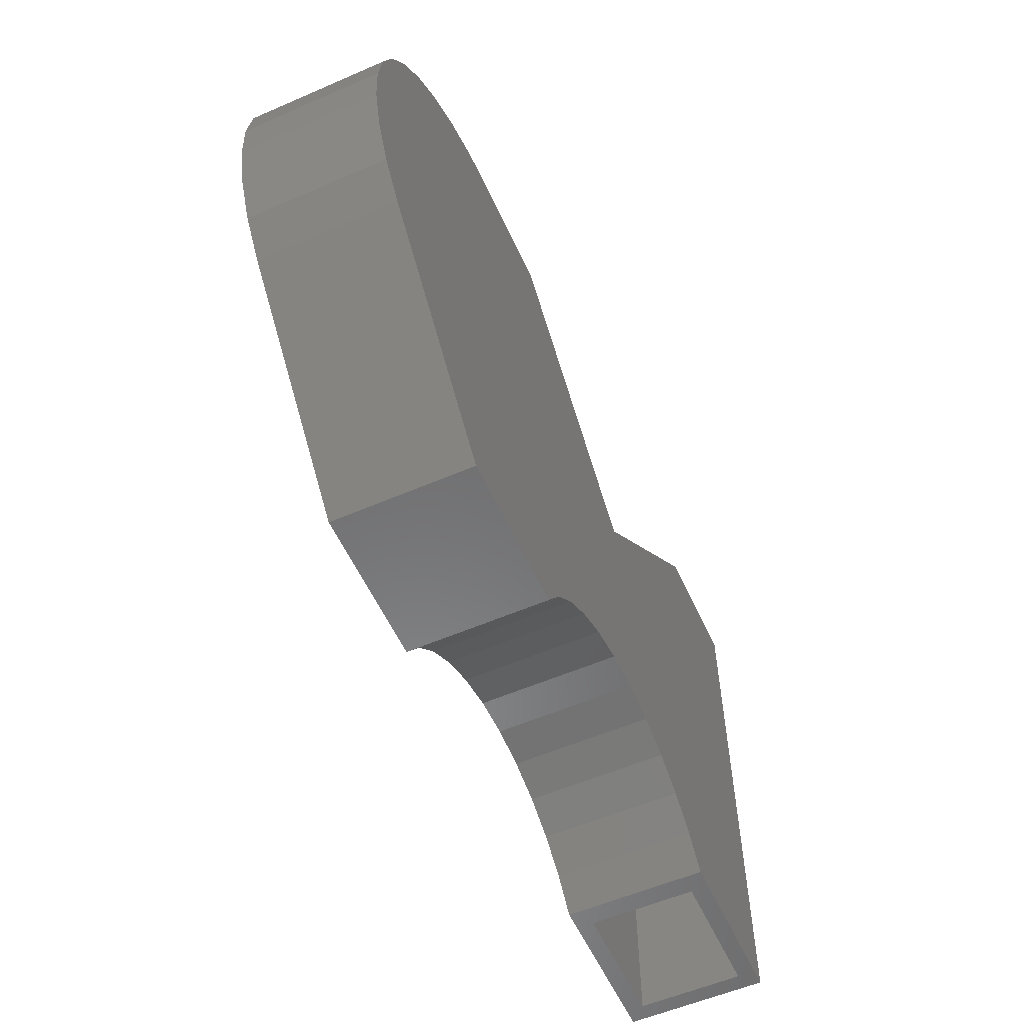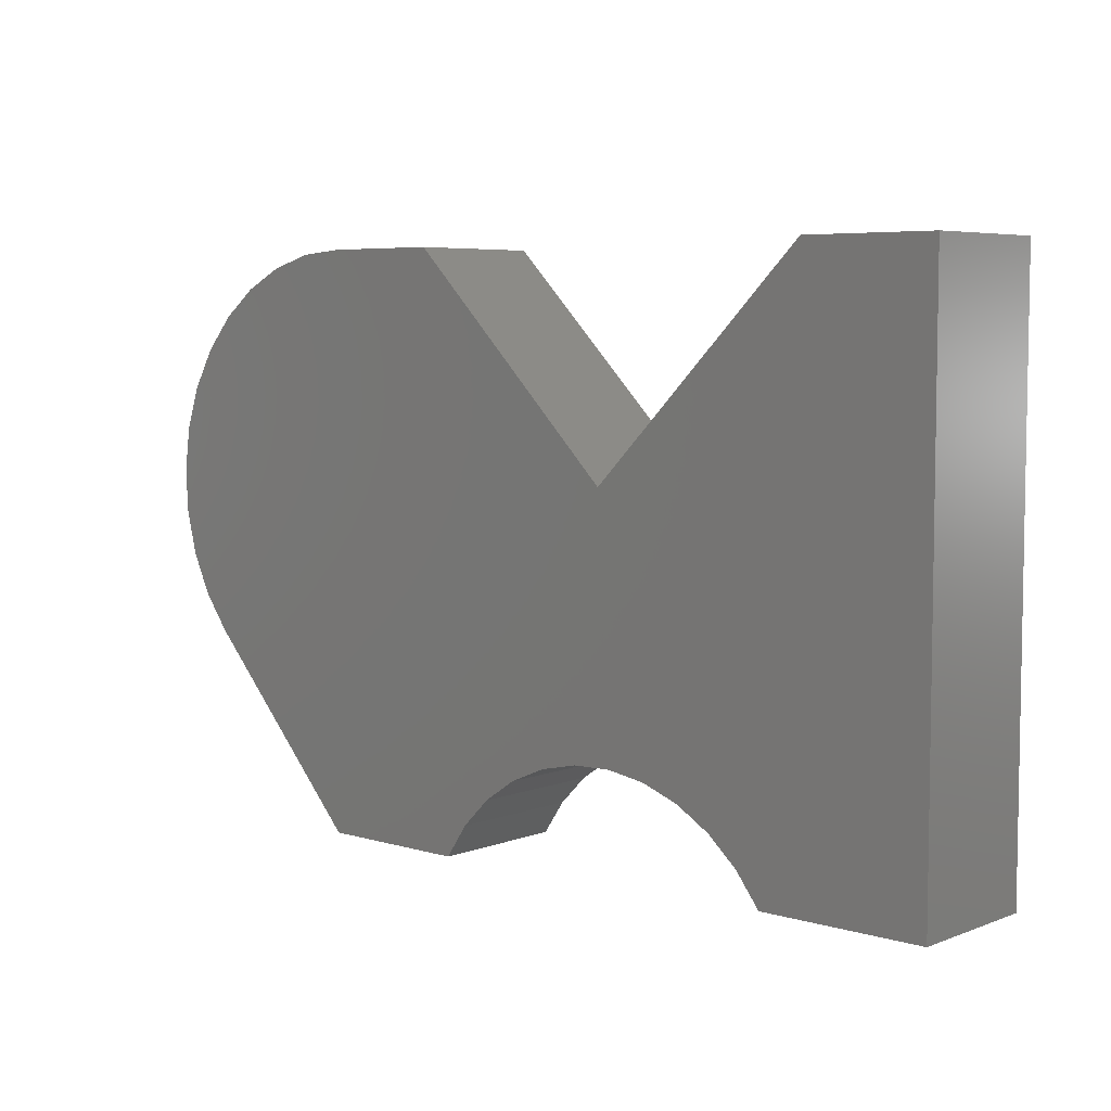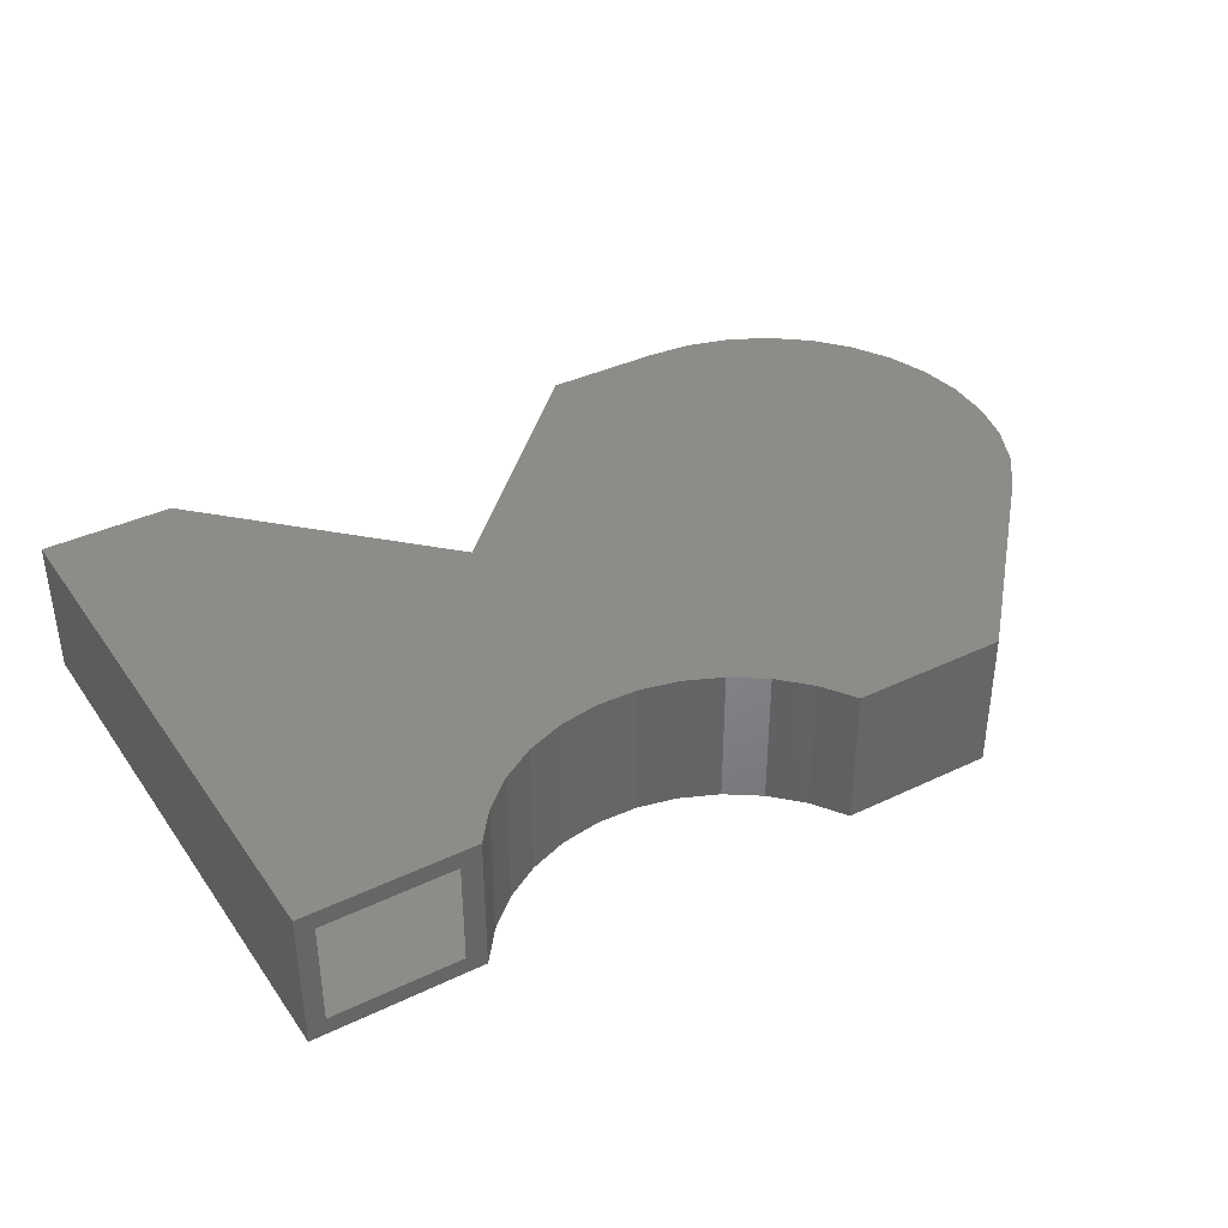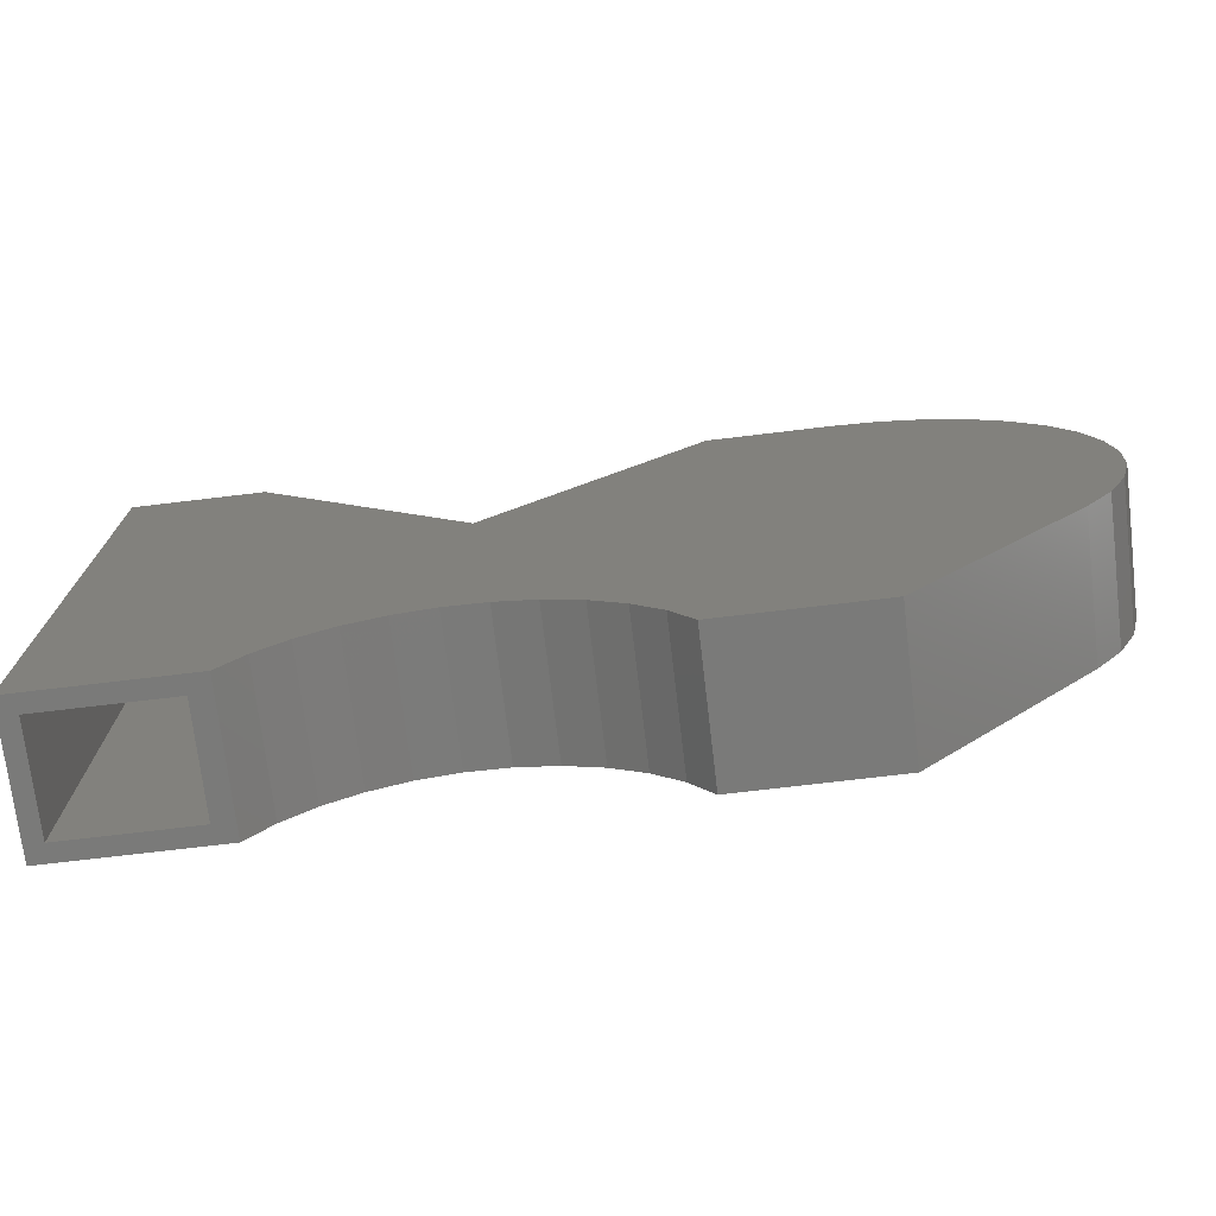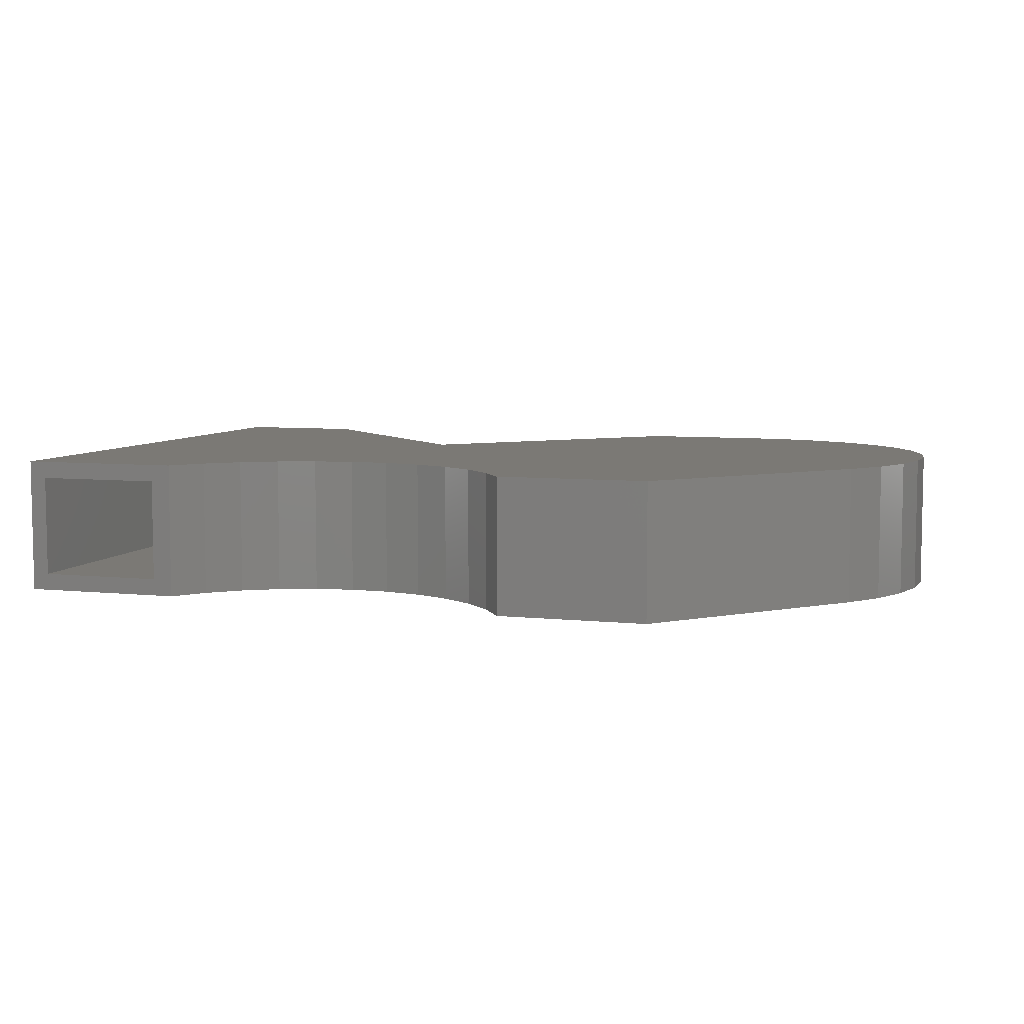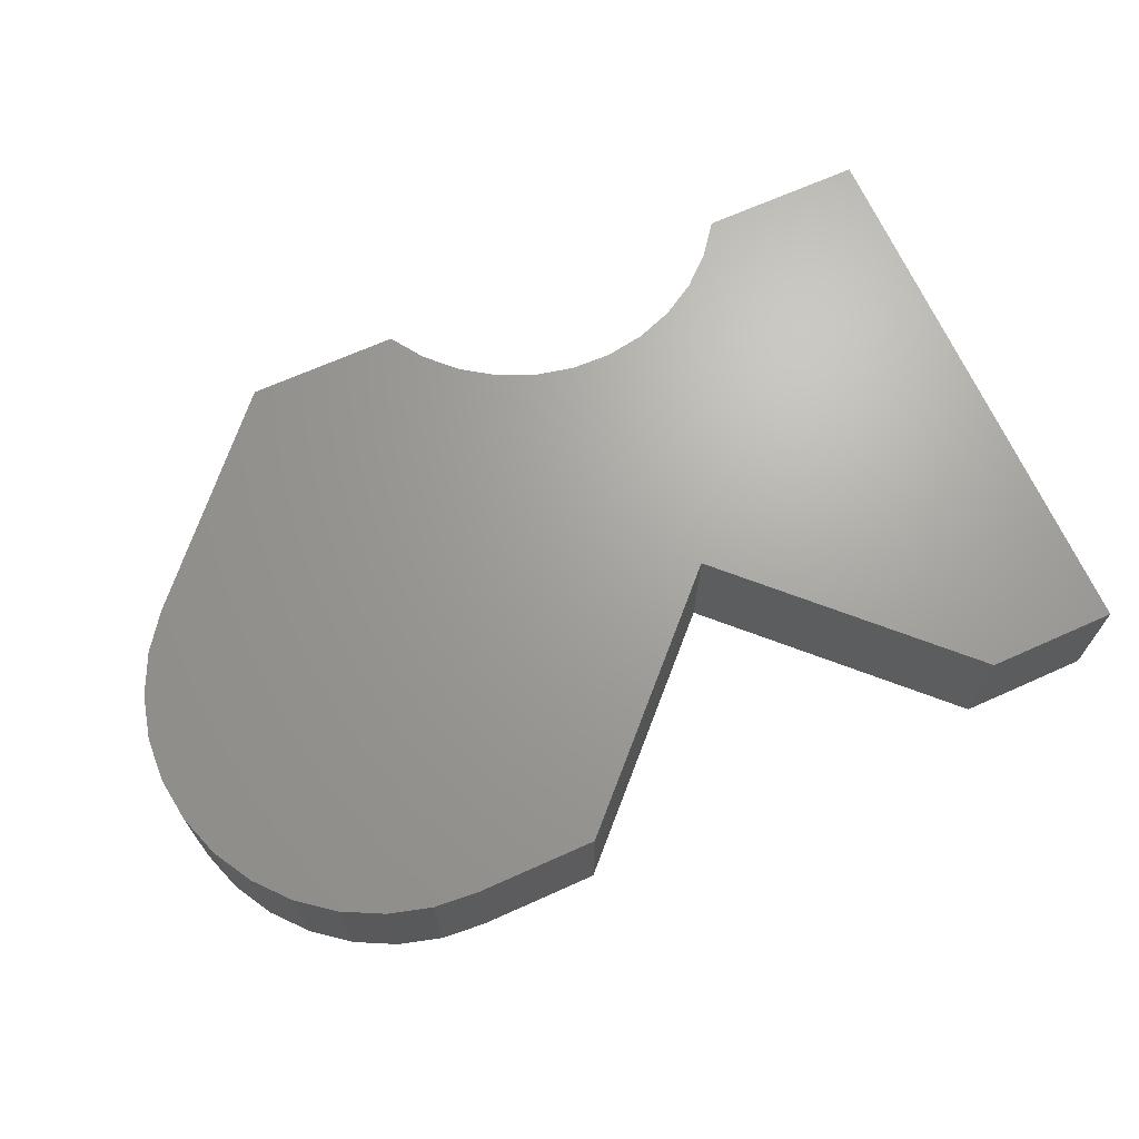
<metadata>
{"format":"stl","ext":"stl","renderer":"f3d","projection":"perspective","resolution":1024,"background":"white","views":[{"elev":-56.7,"azim":-65.7,"up":"+Z"},{"elev":5.9,"azim":41.6,"up":"+Z"},{"elev":38.0,"azim":148.8,"up":"+Y"},{"elev":-73.2,"azim":-173.2,"up":"+Z"},{"elev":6.6,"azim":-162.5,"up":"+Y"},{"elev":68.0,"azim":-24.2,"up":"+Y"}]}
</metadata>
<code>
# stl→obj: 128 verts, 252 faces
v 0.4688 -0.09375 -0.4518
v 0.4453 -0.07031 -0.4518
v 0.4688 0.09375 -0.4518
v 0.4453 0.07031 -0.4518
v 0.2454 0.09375 -0.4518
v 0.2727 0.07031 -0.4518
v 0.2454 -0.09375 -0.4518
v 0.2727 -0.07031 -0.4518
v -0.2619 0.07031 -0.444
v -0.2619 -0.07031 -0.444
v -0.227 0.07031 -0.3969
v -0.227 -0.07031 -0.3969
v -0.1839 0.07031 -0.3572
v -0.1839 -0.07031 -0.3572
v -0.1341 0.07031 -0.3264
v -0.1341 -0.07031 -0.3264
v -0.07935 0.07031 -0.3055
v -0.07935 -0.07031 -0.3055
v -0.02166 0.07031 -0.2953
v -0.02166 -0.07031 -0.2953
v 0.03692 0.07031 -0.2961
v 0.03692 -0.07031 -0.2961
v 0.09428 0.07031 -0.308
v 0.09428 -0.07031 -0.308
v 0.1484 0.07031 -0.3305
v 0.1484 -0.07031 -0.3305
v 0.1973 0.07031 -0.3628
v 0.1973 -0.07031 -0.3628
v 0.2392 0.07031 -0.4037
v 0.2392 -0.07031 -0.4037
v 0.4453 -0.07031 -0.001809
v 0.4453 0.07031 -0.001809
v 0.3024 0.07031 0.2864
v 0.003125 0.07031 -0.01286
v 0.4453 0.07031 0.2864
v -0.2962 0.07031 0.2864
v -0.4469 0.07031 0.2864
v -0.4434 0.07031 -0.444
v -0.6661 0.07031 -0.1979
v -0.5025 0.07031 0.2815
v -0.5562 0.07031 0.266
v -0.6058 0.07031 0.2406
v -0.6497 0.07031 0.2062
v -0.6863 0.07031 0.1639
v -0.6991 0.07031 -0.1529
v -0.7228 0.07031 -0.1024
v -0.714 0.07031 0.1155
v -0.7365 0.07031 -0.0483
v -0.7321 0.07031 0.06272
v -0.7397 0.07031 0.007427
v 0.3024 -0.07031 0.2864
v 0.4453 -0.07031 0.2864
v 0.003125 -0.07031 -0.01286
v -0.2962 -0.07031 0.2864
v -0.4434 -0.07031 -0.444
v -0.4469 -0.07031 0.2864
v -0.666 -0.07031 -0.1979
v -0.699 -0.07031 -0.1529
v -0.6863 -0.07031 0.164
v -0.6497 -0.07031 0.2062
v -0.6058 -0.07031 0.2406
v -0.5561 -0.07031 0.266
v -0.5025 -0.07031 0.2815
v -0.7397 -0.07031 0.007419
v -0.7321 -0.07031 0.06272
v -0.7365 -0.07031 -0.04831
v -0.714 -0.07031 0.1155
v -0.7228 -0.07031 -0.1024
v -0.6835 -0.09375 -0.2135
v -0.6835 0.09375 -0.2136
v -0.4538 -0.09375 -0.4674
v -0.4538 0.09375 -0.4674
v -0.2483 -0.09375 -0.4674
v -0.2483 0.09375 -0.4674
v -0.03293 0.09375 -0.32
v -0.08573 -0.09375 -0.3319
v -0.08573 0.09375 -0.3319
v -0.1353 -0.09375 -0.3535
v -0.1353 0.09375 -0.3535
v -0.18 -0.09375 -0.3841
v -0.18 0.09375 -0.3841
v -0.2181 -0.09375 -0.4225
v -0.2181 0.09375 -0.4225
v -0.03293 -0.09375 -0.32
v 0.02117 0.09375 -0.3183
v 0.02117 -0.09375 -0.3183
v 0.07461 0.09375 -0.3268
v 0.07461 -0.09375 -0.3268
v 0.1255 0.09375 -0.3452
v 0.1255 -0.09375 -0.3452
v 0.172 0.09375 -0.3729
v 0.172 -0.09375 -0.3729
v 0.2124 0.09375 -0.4089
v 0.2124 -0.09375 -0.4089
v 0.4688 -0.09375 -0.001809
v 0.4688 0.09375 -0.001809
v 0.4688 -0.09375 0.3099
v 0.4688 0.09375 0.3099
v -0.2865 -0.09375 0.3099
v -0.2865 0.09375 0.3099
v -0.4469 -0.09375 0.3099
v -0.4468 0.09375 0.3099
v 0.2927 -0.09375 0.3099
v 0.2927 0.09375 0.3099
v 0.003125 -0.09375 0.02029
v 0.003125 0.09375 0.02029
v -0.7192 0.09375 -0.1649
v -0.7192 -0.09375 -0.1649
v -0.7449 0.09375 -0.1104
v -0.7449 -0.09375 -0.1103
v -0.7597 0.09375 -0.0519
v -0.7597 -0.09375 -0.05188
v -0.7631 0.09375 0.008317
v -0.7631 -0.09375 0.008333
v -0.7549 0.09375 0.06807
v -0.7549 -0.09375 0.06808
v -0.7354 0.09375 0.1252
v -0.7354 -0.09375 0.1252
v -0.7054 0.09375 0.1775
v -0.7054 -0.09375 0.1775
v -0.6659 0.09375 0.2231
v -0.6659 -0.09375 0.2231
v -0.6185 0.09375 0.2603
v -0.6185 -0.09375 0.2603
v -0.5648 0.09375 0.2878
v -0.5648 -0.09375 0.2878
v -0.5068 0.09375 0.3045
v -0.5069 -0.09375 0.3045
f 1 2 3
f 3 2 4
f 3 4 5
f 5 4 6
f 5 6 7
f 7 6 8
f 7 8 1
f 1 8 2
f 9 10 11
f 11 10 12
f 11 12 13
f 13 12 14
f 13 14 15
f 15 14 16
f 15 16 17
f 17 16 18
f 17 18 19
f 19 18 20
f 19 20 21
f 21 20 22
f 21 22 23
f 23 22 24
f 23 24 25
f 25 24 26
f 25 26 27
f 27 26 28
f 27 28 29
f 29 28 30
f 29 30 6
f 6 30 8
f 2 31 4
f 4 31 32
f 33 34 29
f 33 29 6
f 33 6 4
f 33 4 32
f 33 32 35
f 34 19 21
f 34 21 23
f 34 23 25
f 34 25 27
f 34 27 29
f 36 37 38
f 36 38 9
f 36 9 11
f 36 11 13
f 36 13 15
f 36 15 17
f 36 17 19
f 36 19 34
f 39 38 37
f 39 37 40
f 39 40 41
f 39 41 42
f 39 42 43
f 39 43 44
f 39 44 45
f 45 44 46
f 46 44 47
f 46 47 48
f 48 47 49
f 48 49 50
f 51 52 31
f 51 31 2
f 51 2 8
f 51 8 30
f 51 30 53
f 53 30 28
f 53 28 26
f 53 26 24
f 53 24 22
f 53 22 20
f 54 53 20
f 54 20 18
f 54 18 16
f 54 16 14
f 54 14 12
f 54 12 10
f 54 10 55
f 54 55 56
f 57 58 59
f 57 59 60
f 57 60 61
f 57 61 62
f 57 62 63
f 57 63 56
f 57 56 55
f 64 65 66
f 66 65 67
f 66 67 68
f 68 67 59
f 68 59 58
f 69 70 71
f 71 70 72
f 71 72 73
f 73 72 74
f 75 76 77
f 77 76 78
f 77 78 79
f 79 78 80
f 79 80 81
f 81 80 82
f 81 82 83
f 83 82 73
f 83 73 74
f 76 75 84
f 84 75 85
f 84 85 86
f 86 85 87
f 86 87 88
f 88 87 89
f 88 89 90
f 90 89 91
f 90 91 92
f 92 91 93
f 92 93 94
f 94 93 5
f 94 5 7
f 95 96 97
f 97 96 98
f 1 3 95
f 95 3 96
f 99 100 101
f 101 100 102
f 97 98 103
f 103 98 104
f 103 104 105
f 105 104 106
f 105 106 99
f 99 106 100
f 70 69 107
f 107 69 108
f 107 108 109
f 109 108 110
f 109 110 111
f 111 110 112
f 111 112 113
f 113 112 114
f 113 114 115
f 115 114 116
f 115 116 117
f 117 116 118
f 117 118 119
f 119 118 120
f 119 120 121
f 121 120 122
f 121 122 123
f 123 122 124
f 123 124 125
f 125 124 126
f 125 126 127
f 127 126 128
f 127 128 102
f 102 128 101
f 104 98 96
f 104 96 3
f 104 3 5
f 104 5 93
f 104 93 106
f 106 93 91
f 106 91 89
f 106 89 87
f 106 87 85
f 106 85 75
f 106 75 100
f 100 75 77
f 100 77 79
f 100 79 81
f 100 81 83
f 100 83 74
f 100 74 72
f 100 72 102
f 70 107 119
f 70 119 121
f 70 121 123
f 70 123 125
f 70 125 127
f 70 127 102
f 70 102 72
f 113 115 111
f 111 115 117
f 111 117 109
f 109 117 119
f 109 119 107
f 103 105 94
f 103 94 7
f 103 7 1
f 103 1 95
f 103 95 97
f 105 99 84
f 105 84 86
f 105 86 88
f 105 88 90
f 105 90 92
f 105 92 94
f 99 101 71
f 99 71 73
f 99 73 82
f 99 82 80
f 99 80 78
f 99 78 76
f 99 76 84
f 69 71 101
f 69 101 128
f 69 128 126
f 69 126 124
f 69 124 122
f 69 122 120
f 69 120 108
f 108 120 110
f 110 120 118
f 110 118 112
f 112 118 116
f 112 116 114
f 57 55 39
f 39 55 38
f 55 10 38
f 38 10 9
f 31 52 32
f 32 52 35
f 54 56 36
f 36 56 37
f 52 51 35
f 35 51 33
f 51 53 33
f 33 53 34
f 53 54 34
f 34 54 36
f 47 65 49
f 49 65 64
f 49 64 50
f 50 64 66
f 50 66 48
f 48 66 68
f 48 68 46
f 46 68 58
f 46 58 45
f 45 58 57
f 45 57 39
f 65 47 67
f 67 47 44
f 67 44 59
f 59 44 43
f 59 43 60
f 60 43 42
f 60 42 61
f 61 42 41
f 61 41 62
f 62 41 40
f 62 40 63
f 63 40 37
f 63 37 56

</code>
